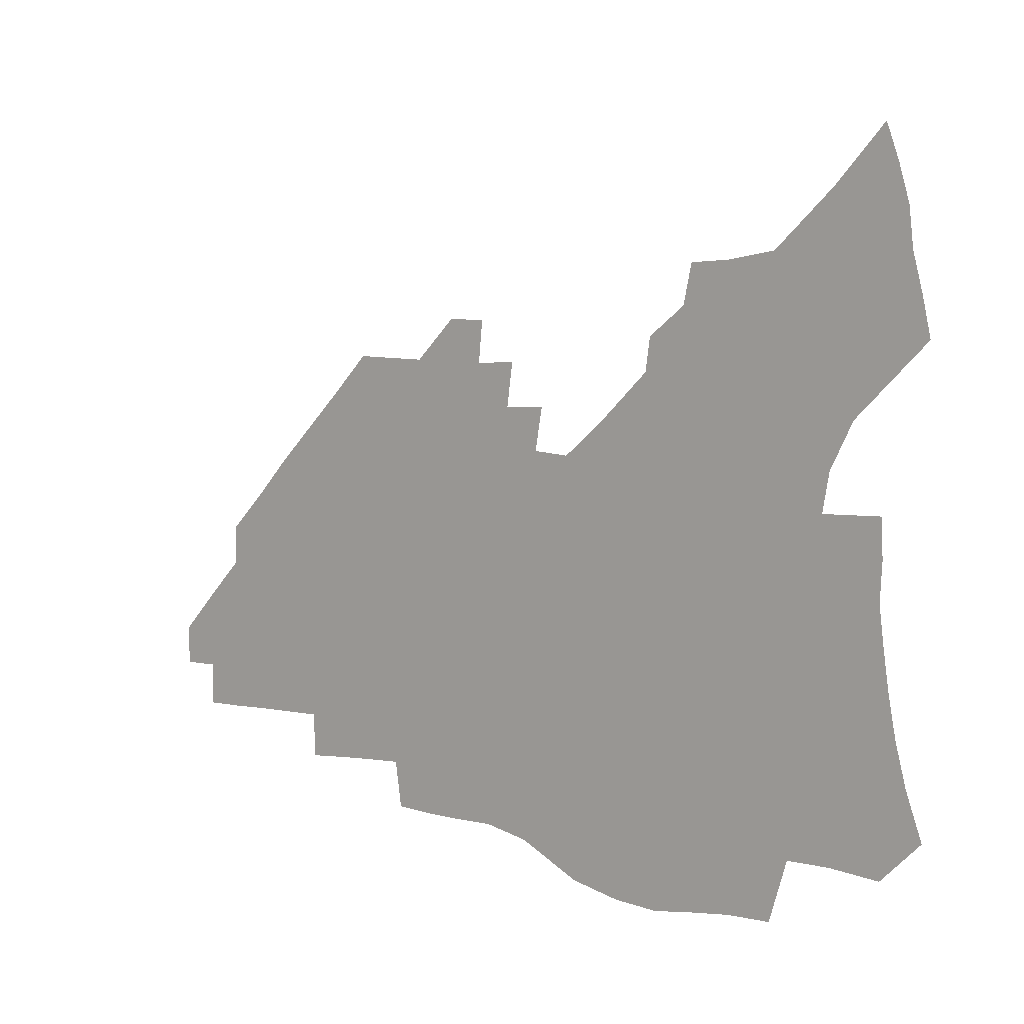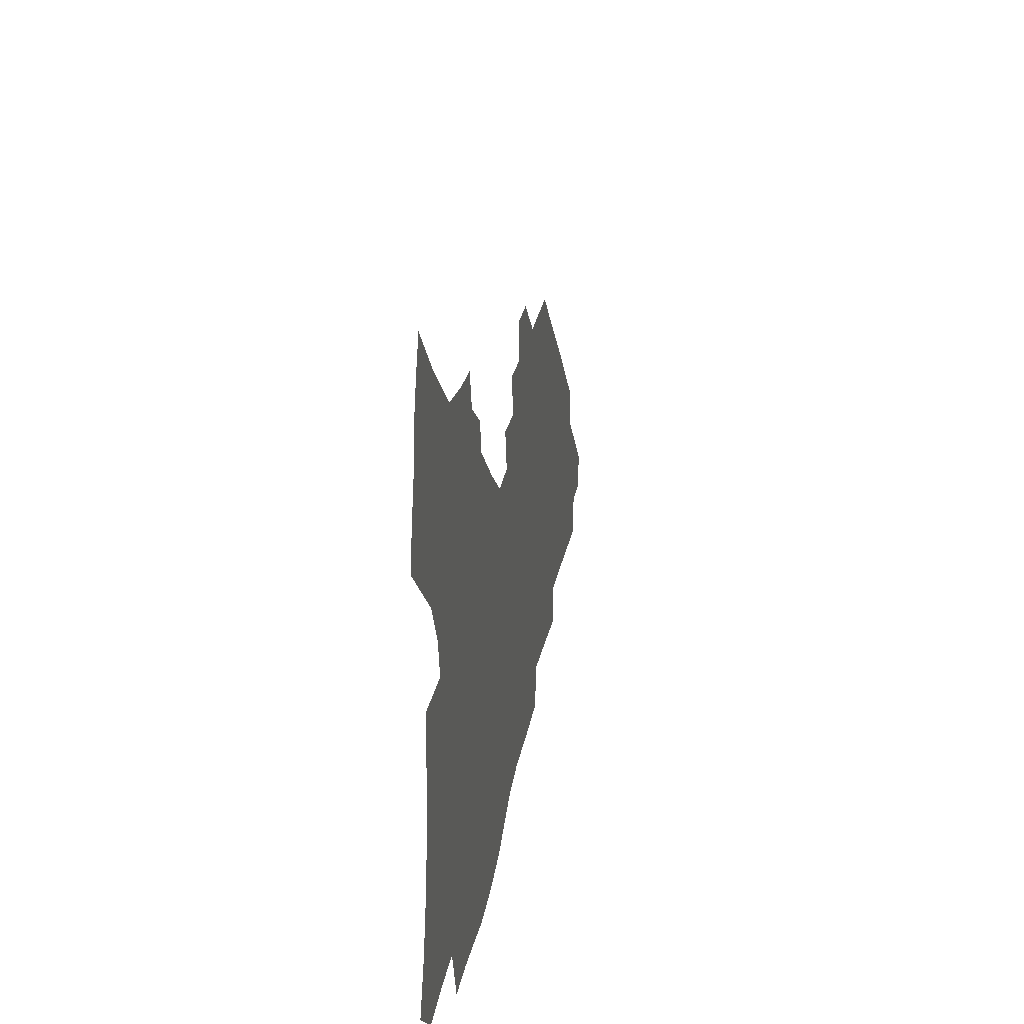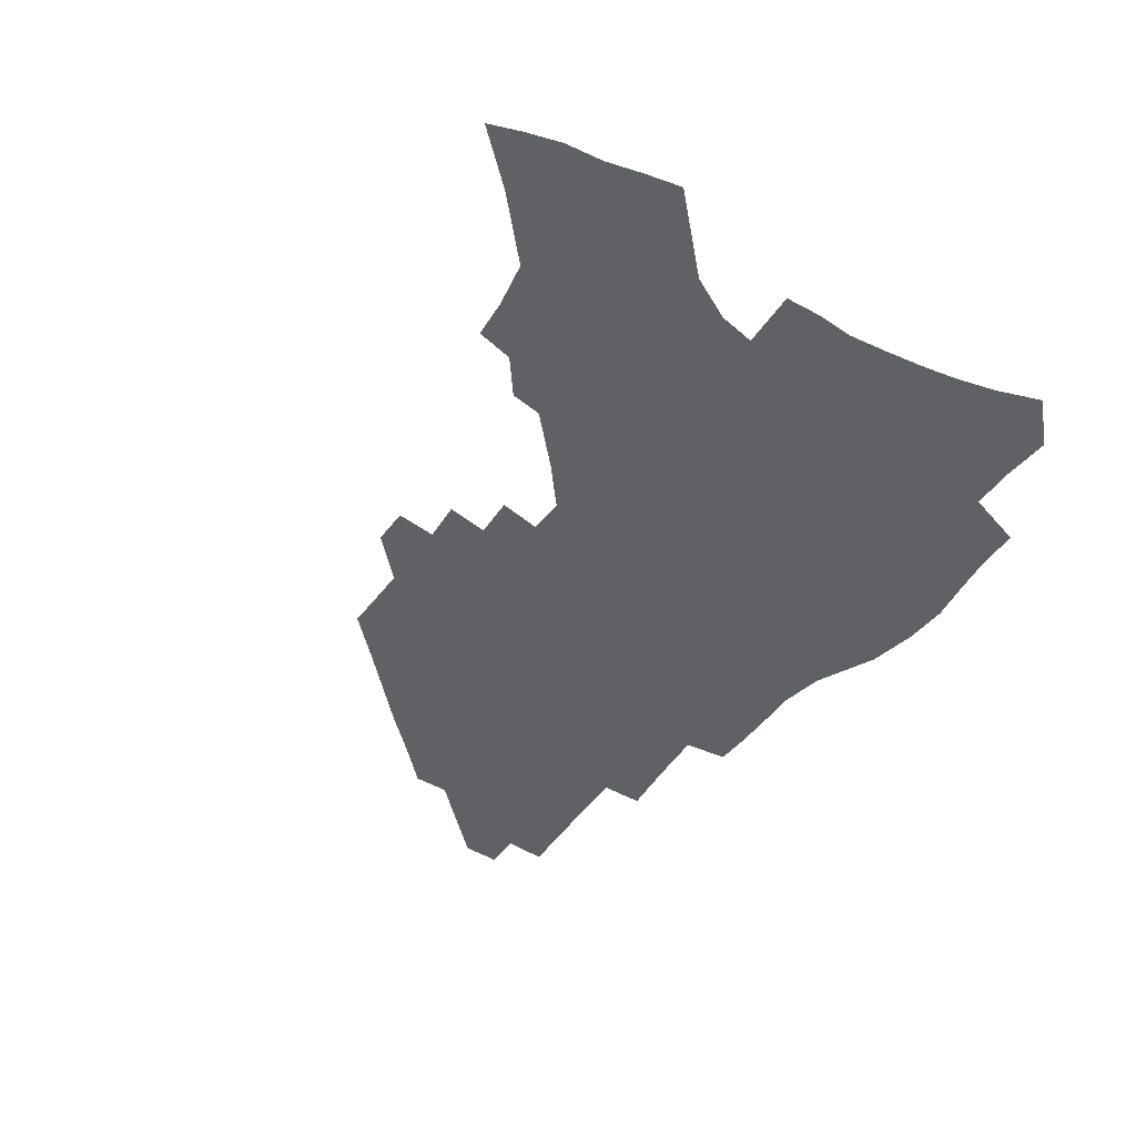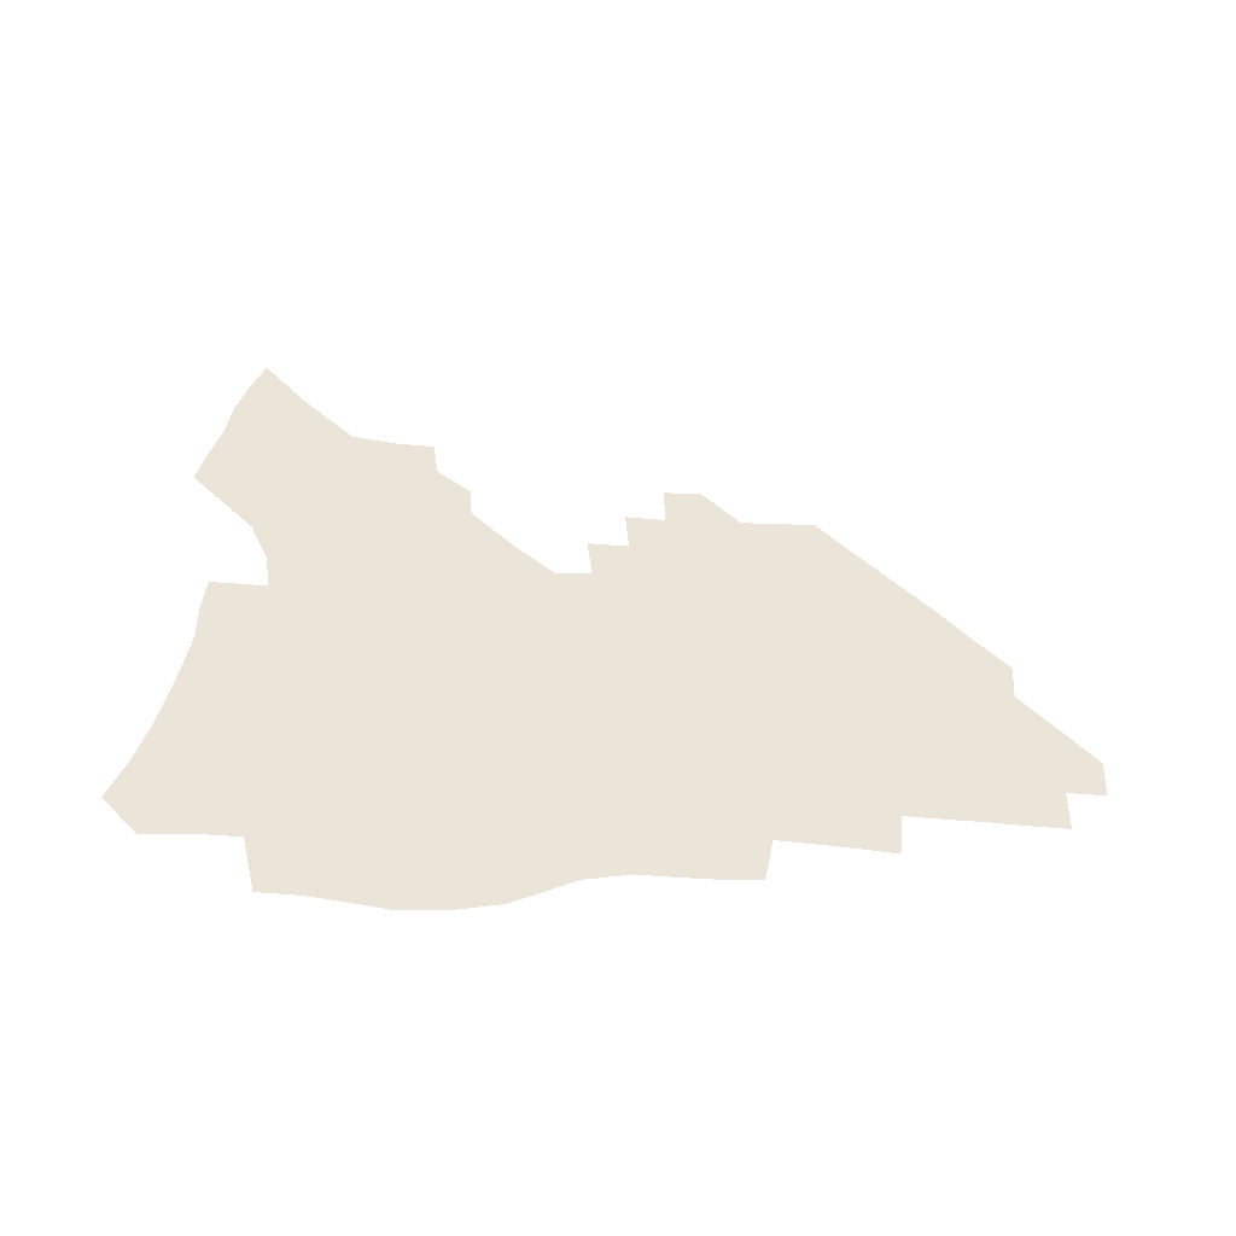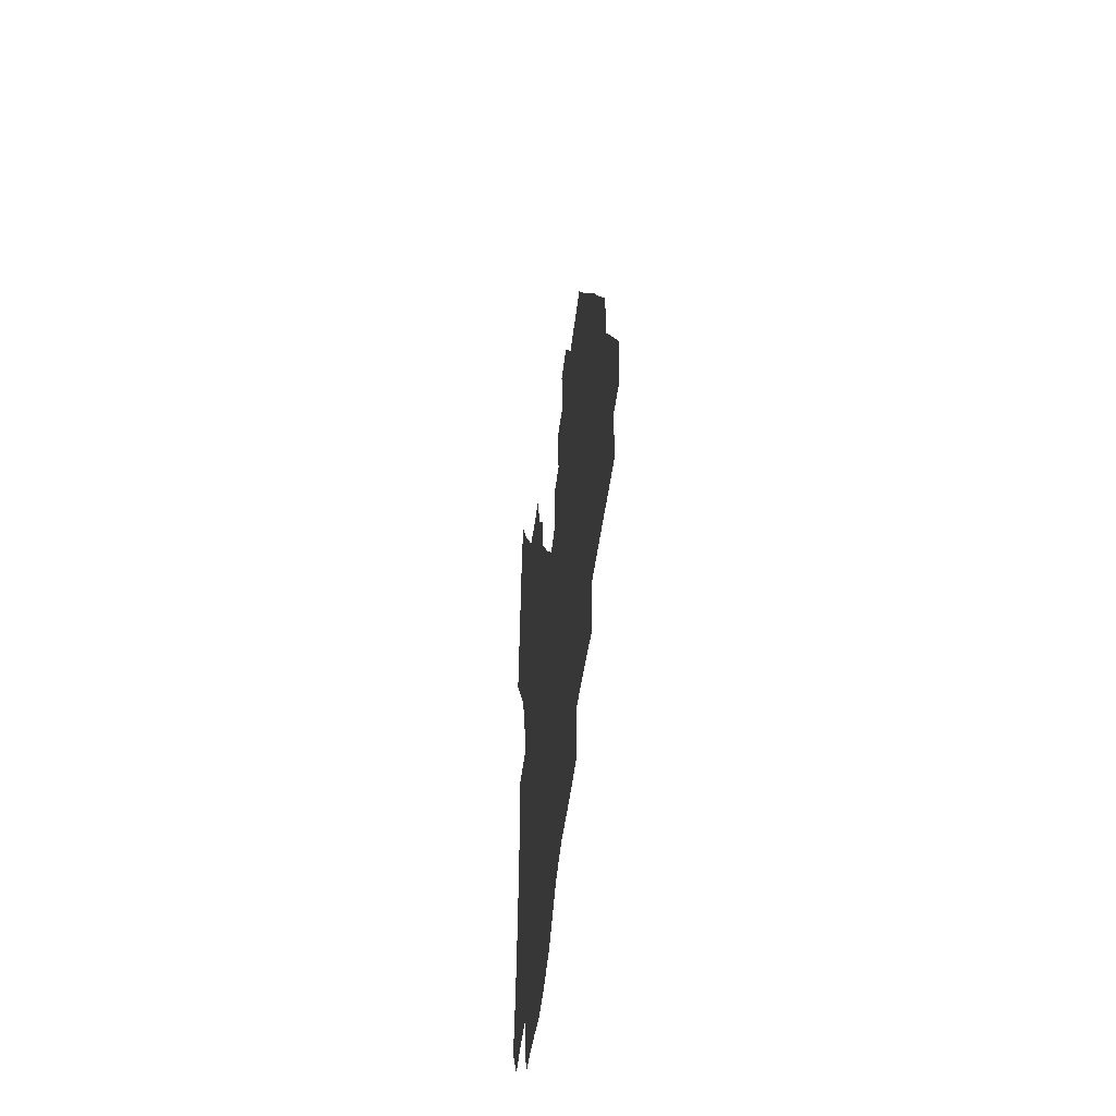
<metadata>
{"format":"obj","ext":"obj","renderer":"f3d","projection":"perspective","resolution":1024,"background":"white","views":[{"elev":7.7,"azim":-142.0,"up":"+Y"},{"elev":28.4,"azim":-80.0,"up":"+Y"},{"elev":-46.5,"azim":-124.7,"up":"+Z"},{"elev":44.6,"azim":3.0,"up":"+Z"},{"elev":-39.1,"azim":84.5,"up":"+Y"}]}
</metadata>
<code>
v 252.5 193.5 0
v 258.8 210.8 0
v 263 226.7 0
v 265.9 241.9 0
v 268.1 256.8 0
v 270 271.4 0
v 269.2 285.9 0
v 269.9 300.2 0
v 267.9 178.1 0
v 274.9 196.1 0
v 279.6 212.3 0
v 283.6 227.8 0
v 285.9 242.5 0
v 287.6 256.9 0
v 291 271.4 0
v 292.2 285.3 0
v 292.2 299.2 0
v 289.6 313.7 0
v 280.9 330.9 0
v 253.7 358.2 0
v 256.9 372.6 0
v 260.6 386.5 0
v 262.4 401.1 0
v 266.4 414.5 0
v 271.1 427.4 0
v 287 179.3 0
v 292.9 196.7 0
v 298.2 213.2 0
v 301.3 228.1 0
v 303.1 242.4 0
v 305.4 256.8 0
v 309.2 271.4 0
v 310.1 285 0
v 309.4 298.7 0
v 309.1 312.4 0
v 309 325.9 0
v 303.7 341.8 0
v 294.3 360.6 0
v 286.2 379.3 0
v 288.1 393.1 0
v 289.4 407.1 0
v 303.5 178.9 0
v 309.6 196.7 0
v 313.5 212.5 0
v 316.4 227.4 0
v 318.9 242 0
v 321.3 256.4 0
v 324.9 271 0
v 326.1 284.7 0
v 325.7 298.2 0
v 326.1 311.6 0
v 325.1 325.1 0
v 321.8 340 0
v 319.5 354.4 0
v 315.8 369.9 0
v 312.1 385.7 0
v 310.3 155.9 0
v 320.7 179.4 0
v 325.7 196.3 0
v 329 211.9 0
v 331.1 226.5 0
v 334.1 241.5 0
v 336.5 255.9 0
v 340.7 270.9 0
v 342 284.5 0
v 341.7 297.9 0
v 340.9 311.4 0
v 339.5 325.1 0
v 336.8 339.8 0
v 336.3 352.7 0
v 334.3 366.4 0
v 329.9 382.4 0
v 326.9 155.2 0
v 336 177.7 0
v 341.9 196.1 0
v 344.7 211.5 0
v 347.6 226.8 0
v 349.5 241.3 0
v 352.9 256.3 0
v 356.2 270.9 0
v 357.8 284.3 0
v 357.2 297.6 0
v 354.9 311.8 0
v 353 326 0
v 350.8 340.5 0
v 349.4 353.5 0
v 348 366.5 0
v 344.9 381.2 0
v 342.4 153.1 0
v 352.7 177.7 0
v 358.3 196.2 0
v 361.9 212.4 0
v 364 227.3 0
v 367 242.4 0
v 369 256.7 0
v 371.4 270.9 0
v 372.2 284.2 0
v 372.3 297.2 0
v 370.5 310.9 0
v 367.4 325.9 0
v 363.6 343 0
v 361.8 355.5 0
v 357.7 150.7 0
v 370 178.9 0
v 375.6 197.5 0
v 379.2 213.7 0
v 380.7 228.4 0
v 384 243.6 0
v 385.5 257.6 0
v 386.3 271.1 0
v 386.4 284.3 0
v 386.1 297.3 0
v 384.4 310.8 0
v 382.2 324.9 0
v 374.9 151.6 0
v 387.2 180.4 0
v 393.6 199.9 0
v 395.7 215 0
v 397.6 229.8 0
v 399 244 0
v 399.5 257.7 0
v 399.9 271.2 0
v 400 284.5 0
v 399.2 297.9 0
v 397.8 311.5 0
v 393.4 155.3 0
v 405.5 183.8 0
v 409.6 201.3 0
v 411.2 215.9 0
v 412.5 230.3 0
v 412.8 244 0
v 413.5 257.8 0
v 413.5 271.2 0
v 414.1 284.7 0
v 412.9 298.6 0
v 411.6 312.2 0
v 408.8 328.4 0
v 416.8 166.5 0
v 422.4 186.7 0
v 424.2 201.7 0
v 425.6 216.2 0
v 426.9 230.5 0
v 427 244.1 0
v 427.7 258 0
v 427.6 271.6 0
v 427.3 285.4 0
v 426.7 299.1 0
v 425.5 313.3 0
v 424.6 327.6 0
v 422.3 344 0
v 433.5 169.6 0
v 437.2 187.4 0
v 438.6 201.9 0
v 439.8 216.3 0
v 440.6 230.4 0
v 441.1 244.2 0
v 441.5 258 0
v 441.4 271.7 0
v 441.2 285.5 0
v 441 299.1 0
v 440 313.3 0
v 438.8 328.1 0
v 437.8 342.9 0
v 436.3 358.6 0
v 448 169.2 0
v 451.3 187.2 0
v 452.7 201.8 0
v 454.1 216.6 0
v 454.6 230.3 0
v 454.8 244.1 0
v 455 257.9 0
v 455.3 271.7 0
v 454.9 285.7 0
v 454.7 299.4 0
v 454.1 313.6 0
v 453.2 328.1 0
v 452.3 342.8 0
v 450.8 358.7 0
v 462.5 168.9 0
v 465.2 186.6 0
v 466.8 201.8 0
v 467.8 216.2 0
v 468.5 230.2 0
v 468.7 244 0
v 468.9 257.8 0
v 469.3 271.7 0
v 469.1 285.5 0
v 468.6 299.7 0
v 468.1 313.8 0
v 467.5 327.9 0
v 466.5 343 0
v 477 169.4 0
v 479.5 186.7 0
v 480.7 201.5 0
v 481.5 215.6 0
v 482.2 229.9 0
v 482.7 243.9 0
v 482.7 257.8 0
v 482.8 271.7 0
v 482.9 285.5 0
v 482.3 300.2 0
v 481.9 314 0
v 481.4 328.2 0
v 480.6 343 0
v 493.5 185.6 0
v 494.6 201.3 0
v 495.3 215.2 0
v 496 229.8 0
v 496.6 243.9 0
v 496.6 257.7 0
v 496.6 271.6 0
v 496.5 285.5 0
v 496 300.1 0
v 495.8 314 0
v 495.4 328 0
v 494.6 343.1 0
v 507.7 184.4 0
v 508.4 200.5 0
v 509.1 215.2 0
v 509.7 229.6 0
v 510 243.7 0
v 510.2 257.5 0
v 510.4 271.4 0
v 510.2 285.3 0
v 509.8 299.8 0
v 509.6 313.8 0
v 509.2 327.9 0
v 522 182.9 0
v 522.4 199.5 0
v 523 214.4 0
v 523.3 229.2 0
v 523.6 243.4 0
v 523.7 257.4 0
v 523.8 271.2 0
v 523.7 285.2 0
v 523.6 299.3 0
v 523.3 313.7 0
v 536.5 198.8 0
v 536.7 214.2 0
v 536.8 229.1 0
v 537.1 243.1 0
v 537.3 257.1 0
v 537.1 271.1 0
v 537.2 285 0
v 537.2 299.6 0
v 550.7 198.2 0
v 550.4 214 0
v 550.5 228.6 0
v 550.9 242.7 0
v 550.8 257 0
v 550.7 271 0
v 550.6 284.9 0
v 565 197.3 0
v 564.6 213.1 0
v 564.4 228 0
v 564.5 242.4 0
v 564.2 256.8 0
v 564.4 270.8 0
v 579.2 196.7 0
v 578.4 212.7 0
v 578.5 227.3 0
v 577.9 242.3 0
v 592.4 212.1 0
v 592.3 226.8 0
f 9 10 1
f 1 10 2
f 10 11 2
f 2 11 3
f 11 12 3
f 3 12 4
f 12 13 4
f 4 13 5
f 13 14 5
f 5 14 6
f 14 15 6
f 6 15 7
f 15 16 7
f 7 16 8
f 16 17 8
f 9 26 10
f 26 27 10
f 10 27 11
f 27 28 11
f 11 28 12
f 28 29 12
f 12 29 13
f 29 30 13
f 13 30 14
f 30 31 14
f 14 31 15
f 31 32 15
f 15 32 16
f 32 33 16
f 16 33 17
f 33 34 17
f 17 34 18
f 34 35 18
f 18 35 19
f 35 36 19
f 19 36 20
f 36 37 20
f 20 37 21
f 37 38 21
f 21 38 22
f 38 39 22
f 22 39 23
f 39 40 23
f 23 40 24
f 40 41 24
f 24 41 25
f 26 42 27
f 42 43 27
f 27 43 28
f 43 44 28
f 28 44 29
f 44 45 29
f 29 45 30
f 45 46 30
f 30 46 31
f 46 47 31
f 31 47 32
f 47 48 32
f 32 48 33
f 48 49 33
f 33 49 34
f 49 50 34
f 34 50 35
f 50 51 35
f 35 51 36
f 51 52 36
f 36 52 37
f 52 53 37
f 37 53 38
f 53 54 38
f 38 54 39
f 54 55 39
f 39 55 40
f 55 56 40
f 40 56 41
f 57 58 42
f 42 58 43
f 58 59 43
f 43 59 44
f 59 60 44
f 44 60 45
f 60 61 45
f 45 61 46
f 61 62 46
f 46 62 47
f 62 63 47
f 47 63 48
f 63 64 48
f 48 64 49
f 64 65 49
f 49 65 50
f 65 66 50
f 50 66 51
f 66 67 51
f 51 67 52
f 67 68 52
f 52 68 53
f 68 69 53
f 53 69 54
f 69 70 54
f 54 70 55
f 70 71 55
f 55 71 56
f 71 72 56
f 57 73 58
f 73 74 58
f 58 74 59
f 74 75 59
f 59 75 60
f 75 76 60
f 60 76 61
f 76 77 61
f 61 77 62
f 77 78 62
f 62 78 63
f 78 79 63
f 63 79 64
f 79 80 64
f 64 80 65
f 80 81 65
f 65 81 66
f 81 82 66
f 66 82 67
f 82 83 67
f 67 83 68
f 83 84 68
f 68 84 69
f 84 85 69
f 69 85 70
f 85 86 70
f 70 86 71
f 86 87 71
f 71 87 72
f 87 88 72
f 73 89 74
f 89 90 74
f 74 90 75
f 90 91 75
f 75 91 76
f 91 92 76
f 76 92 77
f 92 93 77
f 77 93 78
f 93 94 78
f 78 94 79
f 94 95 79
f 79 95 80
f 95 96 80
f 80 96 81
f 96 97 81
f 81 97 82
f 97 98 82
f 82 98 83
f 98 99 83
f 83 99 84
f 99 100 84
f 84 100 85
f 100 101 85
f 85 101 86
f 101 102 86
f 86 102 87
f 89 103 90
f 103 104 90
f 90 104 91
f 104 105 91
f 91 105 92
f 105 106 92
f 92 106 93
f 106 107 93
f 93 107 94
f 107 108 94
f 94 108 95
f 108 109 95
f 95 109 96
f 109 110 96
f 96 110 97
f 110 111 97
f 97 111 98
f 111 112 98
f 98 112 99
f 112 113 99
f 99 113 100
f 113 114 100
f 100 114 101
f 103 115 104
f 115 116 104
f 104 116 105
f 116 117 105
f 105 117 106
f 117 118 106
f 106 118 107
f 118 119 107
f 107 119 108
f 119 120 108
f 108 120 109
f 120 121 109
f 109 121 110
f 121 122 110
f 110 122 111
f 122 123 111
f 111 123 112
f 123 124 112
f 112 124 113
f 124 125 113
f 113 125 114
f 115 126 116
f 126 127 116
f 116 127 117
f 127 128 117
f 117 128 118
f 128 129 118
f 118 129 119
f 129 130 119
f 119 130 120
f 130 131 120
f 120 131 121
f 131 132 121
f 121 132 122
f 132 133 122
f 122 133 123
f 133 134 123
f 123 134 124
f 134 135 124
f 124 135 125
f 135 136 125
f 126 138 127
f 138 139 127
f 127 139 128
f 139 140 128
f 128 140 129
f 140 141 129
f 129 141 130
f 141 142 130
f 130 142 131
f 142 143 131
f 131 143 132
f 143 144 132
f 132 144 133
f 144 145 133
f 133 145 134
f 145 146 134
f 134 146 135
f 146 147 135
f 135 147 136
f 147 148 136
f 136 148 137
f 148 149 137
f 138 151 139
f 151 152 139
f 139 152 140
f 152 153 140
f 140 153 141
f 153 154 141
f 141 154 142
f 154 155 142
f 142 155 143
f 155 156 143
f 143 156 144
f 156 157 144
f 144 157 145
f 157 158 145
f 145 158 146
f 158 159 146
f 146 159 147
f 159 160 147
f 147 160 148
f 160 161 148
f 148 161 149
f 161 162 149
f 149 162 150
f 162 163 150
f 151 165 152
f 165 166 152
f 152 166 153
f 166 167 153
f 153 167 154
f 167 168 154
f 154 168 155
f 168 169 155
f 155 169 156
f 169 170 156
f 156 170 157
f 170 171 157
f 157 171 158
f 171 172 158
f 158 172 159
f 172 173 159
f 159 173 160
f 173 174 160
f 160 174 161
f 174 175 161
f 161 175 162
f 175 176 162
f 162 176 163
f 176 177 163
f 163 177 164
f 177 178 164
f 165 179 166
f 179 180 166
f 166 180 167
f 180 181 167
f 167 181 168
f 181 182 168
f 168 182 169
f 182 183 169
f 169 183 170
f 183 184 170
f 170 184 171
f 184 185 171
f 171 185 172
f 185 186 172
f 172 186 173
f 186 187 173
f 173 187 174
f 187 188 174
f 174 188 175
f 188 189 175
f 175 189 176
f 189 190 176
f 176 190 177
f 190 191 177
f 177 191 178
f 179 192 180
f 192 193 180
f 180 193 181
f 193 194 181
f 181 194 182
f 194 195 182
f 182 195 183
f 195 196 183
f 183 196 184
f 196 197 184
f 184 197 185
f 197 198 185
f 185 198 186
f 198 199 186
f 186 199 187
f 199 200 187
f 187 200 188
f 200 201 188
f 188 201 189
f 201 202 189
f 189 202 190
f 202 203 190
f 190 203 191
f 203 204 191
f 193 205 194
f 205 206 194
f 194 206 195
f 206 207 195
f 195 207 196
f 207 208 196
f 196 208 197
f 208 209 197
f 197 209 198
f 209 210 198
f 198 210 199
f 210 211 199
f 199 211 200
f 211 212 200
f 200 212 201
f 212 213 201
f 201 213 202
f 213 214 202
f 202 214 203
f 214 215 203
f 203 215 204
f 215 216 204
f 205 217 206
f 217 218 206
f 206 218 207
f 218 219 207
f 207 219 208
f 219 220 208
f 208 220 209
f 220 221 209
f 209 221 210
f 221 222 210
f 210 222 211
f 222 223 211
f 211 223 212
f 223 224 212
f 212 224 213
f 224 225 213
f 213 225 214
f 225 226 214
f 214 226 215
f 226 227 215
f 215 227 216
f 217 228 218
f 228 229 218
f 218 229 219
f 229 230 219
f 219 230 220
f 230 231 220
f 220 231 221
f 231 232 221
f 221 232 222
f 232 233 222
f 222 233 223
f 233 234 223
f 223 234 224
f 234 235 224
f 224 235 225
f 235 236 225
f 225 236 226
f 236 237 226
f 226 237 227
f 229 238 230
f 238 239 230
f 230 239 231
f 239 240 231
f 231 240 232
f 240 241 232
f 232 241 233
f 241 242 233
f 233 242 234
f 242 243 234
f 234 243 235
f 243 244 235
f 235 244 236
f 244 245 236
f 236 245 237
f 238 246 239
f 246 247 239
f 239 247 240
f 247 248 240
f 240 248 241
f 248 249 241
f 241 249 242
f 249 250 242
f 242 250 243
f 250 251 243
f 243 251 244
f 251 252 244
f 244 252 245
f 246 253 247
f 253 254 247
f 247 254 248
f 254 255 248
f 248 255 249
f 255 256 249
f 249 256 250
f 256 257 250
f 250 257 251
f 257 258 251
f 251 258 252
f 253 259 254
f 259 260 254
f 254 260 255
f 260 261 255
f 255 261 256
f 261 262 256
f 256 262 257
f 260 263 261
f 263 264 261
f 261 264 262

</code>
